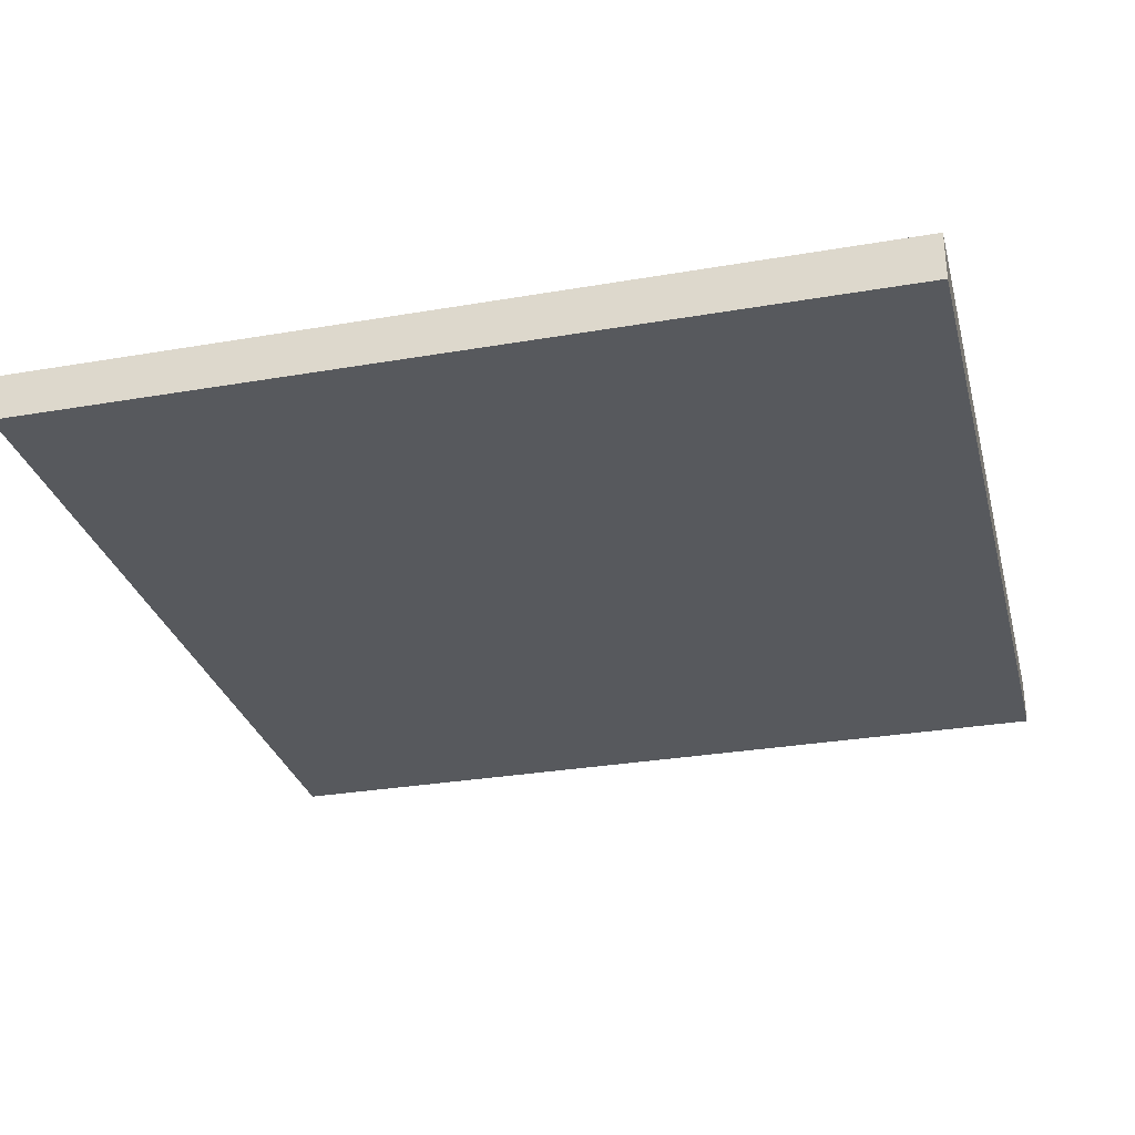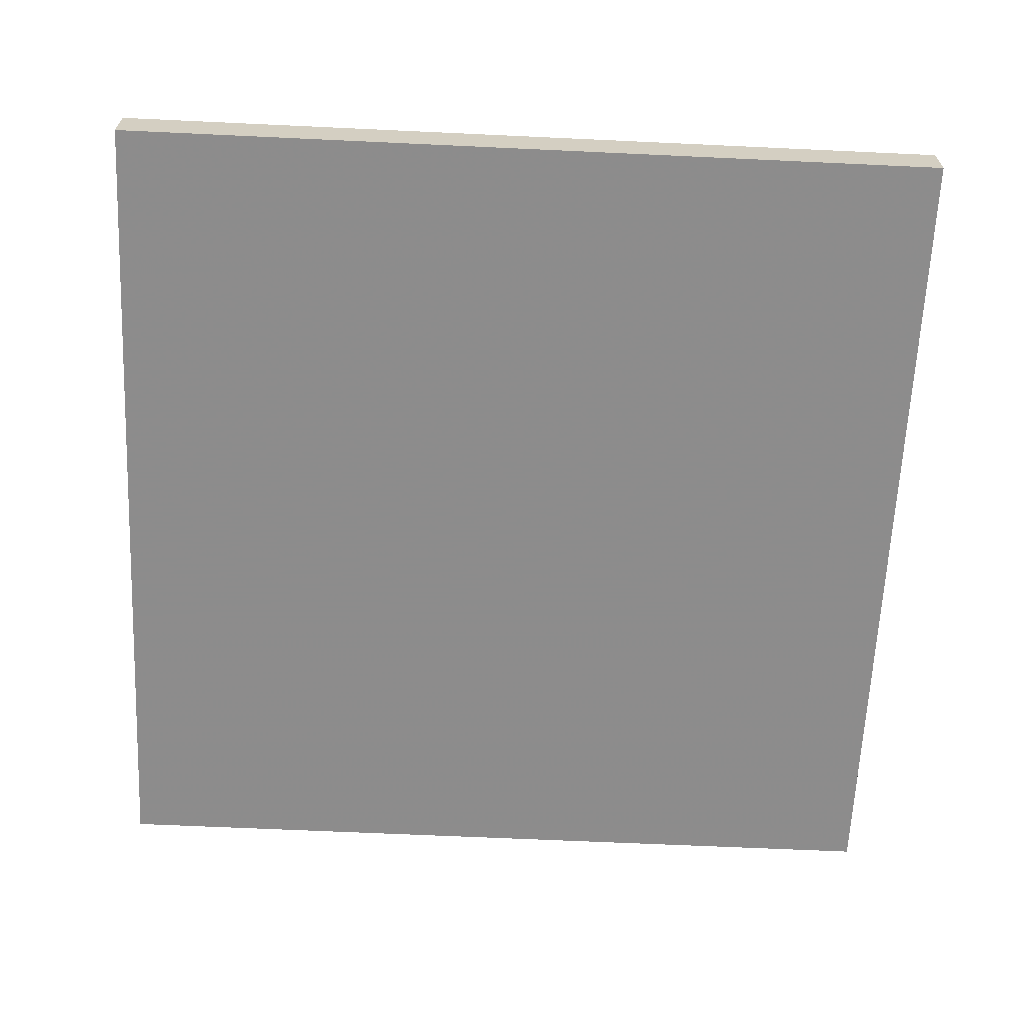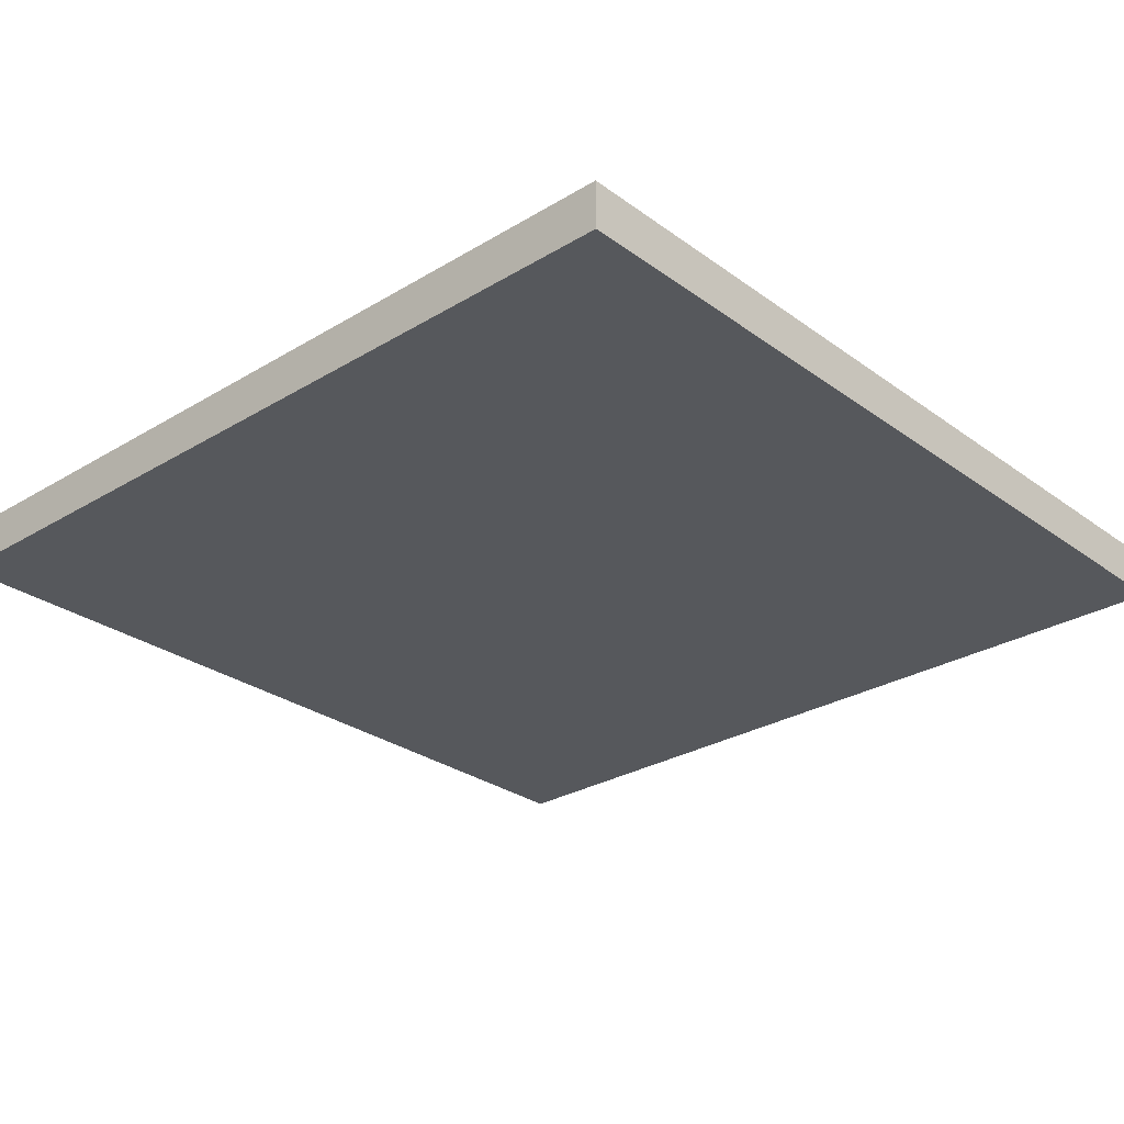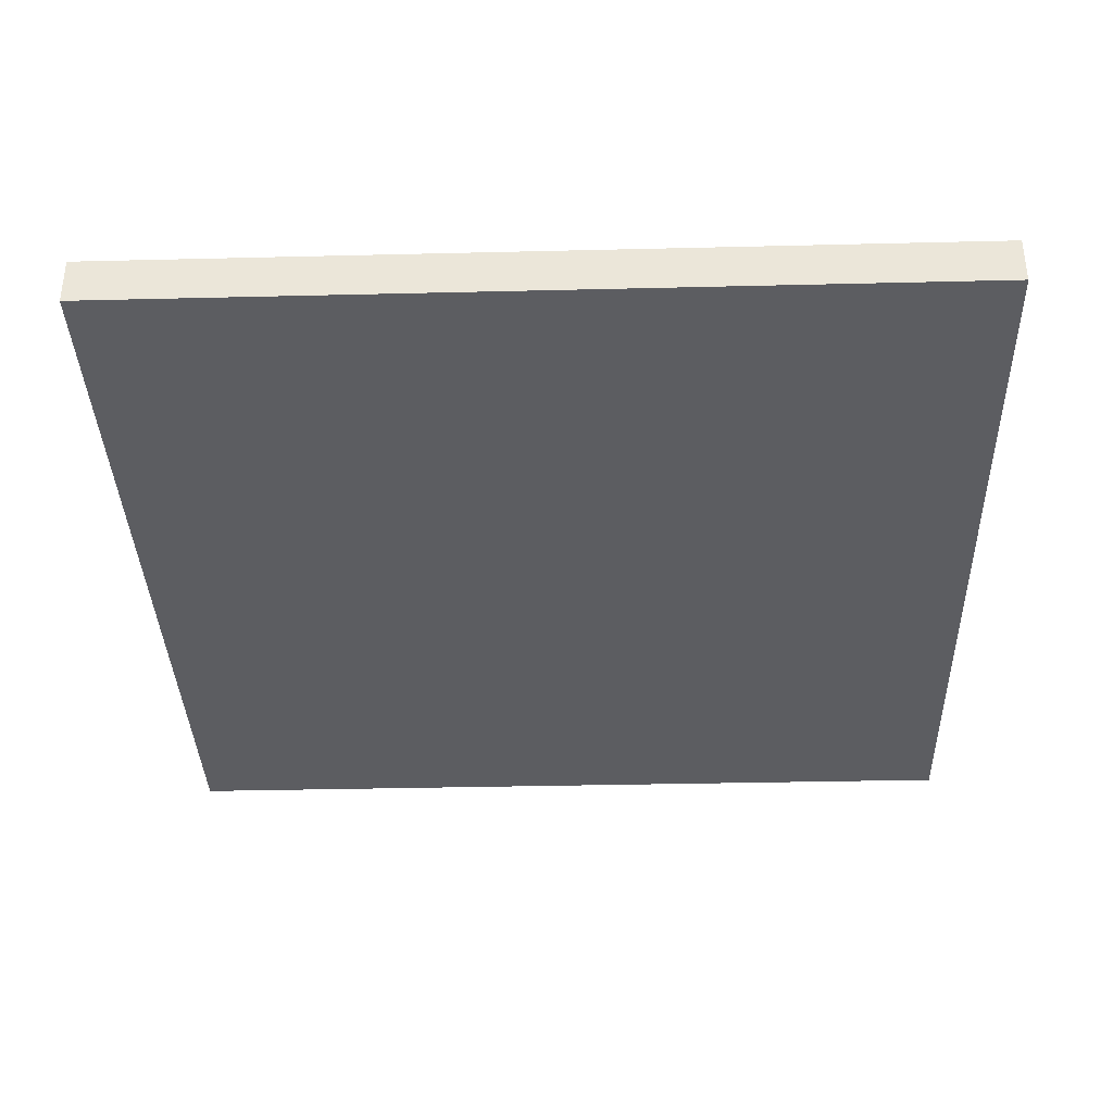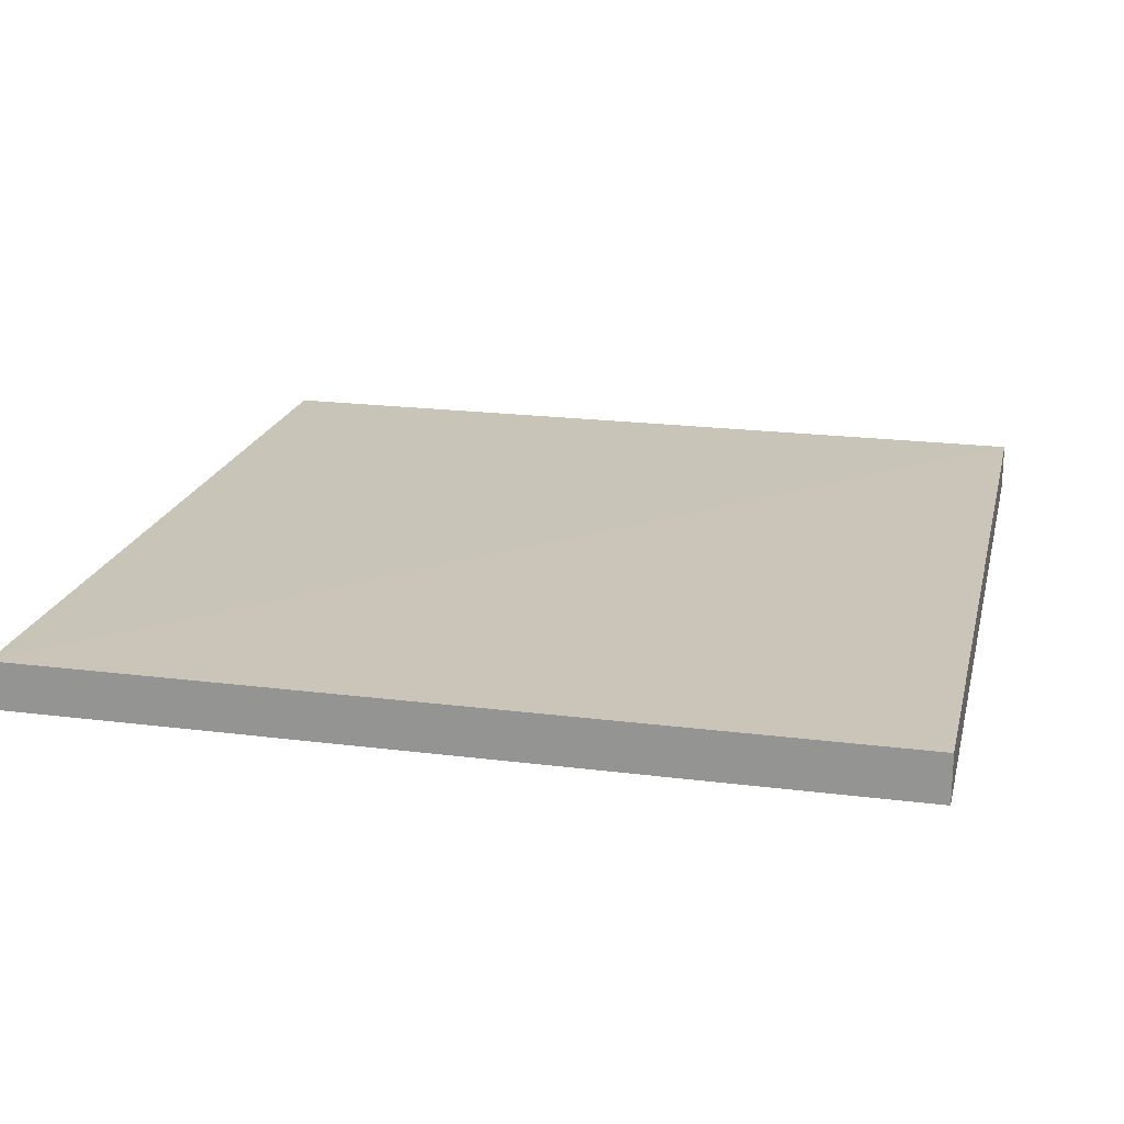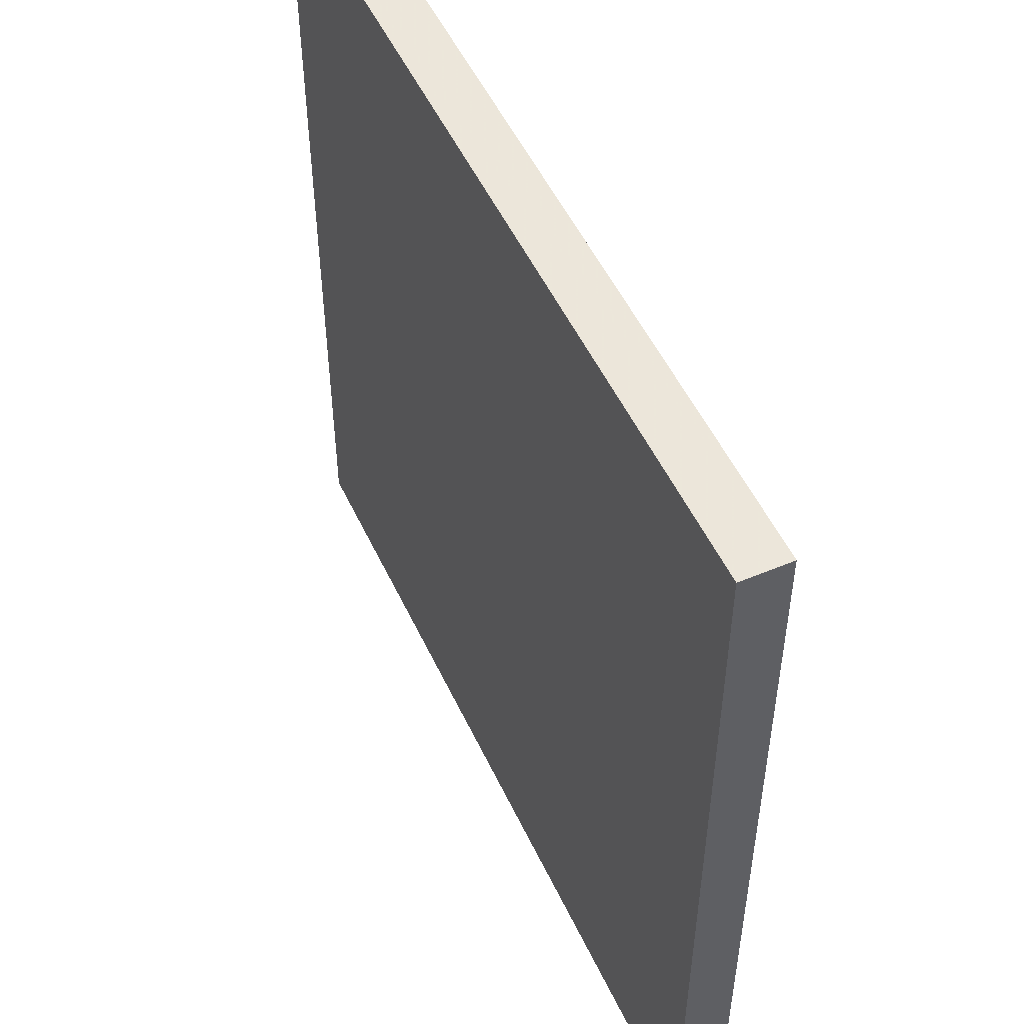
<metadata>
{"format":"obj","ext":"obj","renderer":"f3d","projection":"perspective","resolution":1024,"background":"white","views":[{"elev":-29.7,"azim":-165.8,"up":"+Z"},{"elev":-64.3,"azim":-2.7,"up":"+Z"},{"elev":-28.1,"azim":-47.6,"up":"+Z"},{"elev":-36.3,"azim":-88.2,"up":"+Z"},{"elev":20.3,"azim":-76.9,"up":"+Z"},{"elev":51.8,"azim":65.4,"up":"+Y"}]}
</metadata>
<code>
o 3258
v 2165 1862 13.15
v 2165 1862 13.15
v 2166 1862 13.15
v 2165 1862 13.14
v 2165 1862 13.14
v 2165 1862 13.14
v 2165 1862 13.15
v 2166 1862 13.15
v 2166 1862 13.15
v 2166 1862 13.14
v 2166 1862 13.15
v 2165 1862 13.14
v 2166 1862 13.14
v 2165 1862 13.14
v 2166 1862 13.14
v 2166 1862 13.14
v 2165 1862 13.15
v 2165 1862 13.14
v 2166 1862 13.15
v 2166 1862 13.14
v 2166 1862 13.14
v 2165 1862 13.15
v 2165 1862 13.14
v 2166 1862 13.14
v 2166 1862 13.15
v 2166 1862 13.15
v 2166 1862 13.14
v 2166 1862 13.15
v 2165 1862 13.15
f 1 2 3
f 1 4 5
f 6 2 7
f 8 9 7
f 10 7 11
f 12 13 14
f 14 15 16
f 17 15 18
f 19 20 21
f 22 23 20
f 24 25 26
f 27 28 29

</code>
